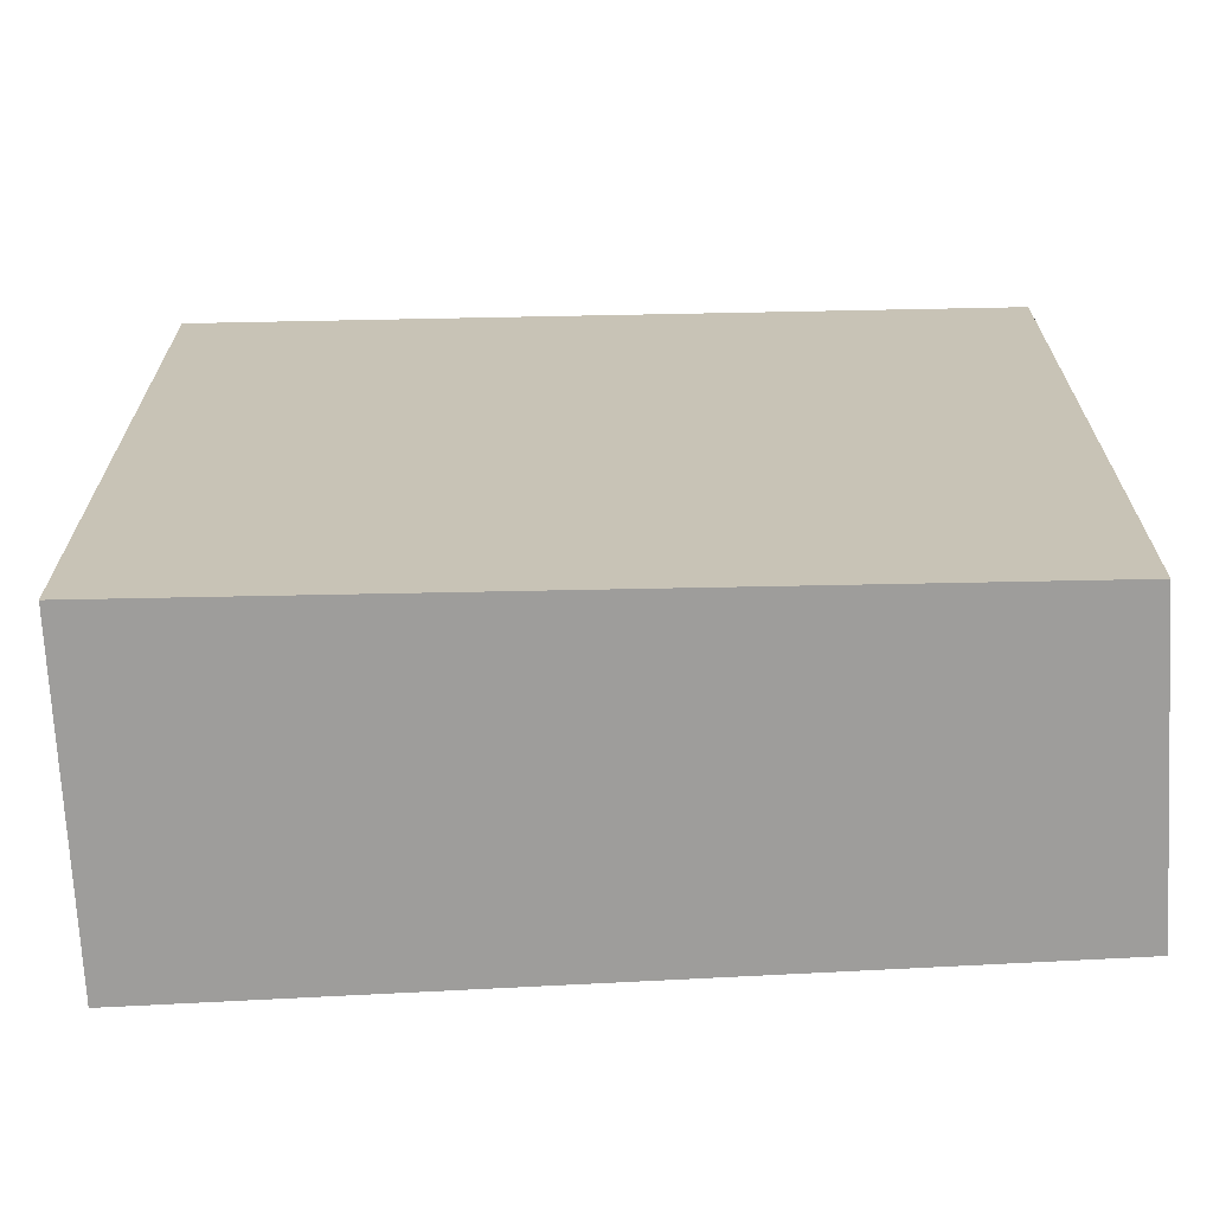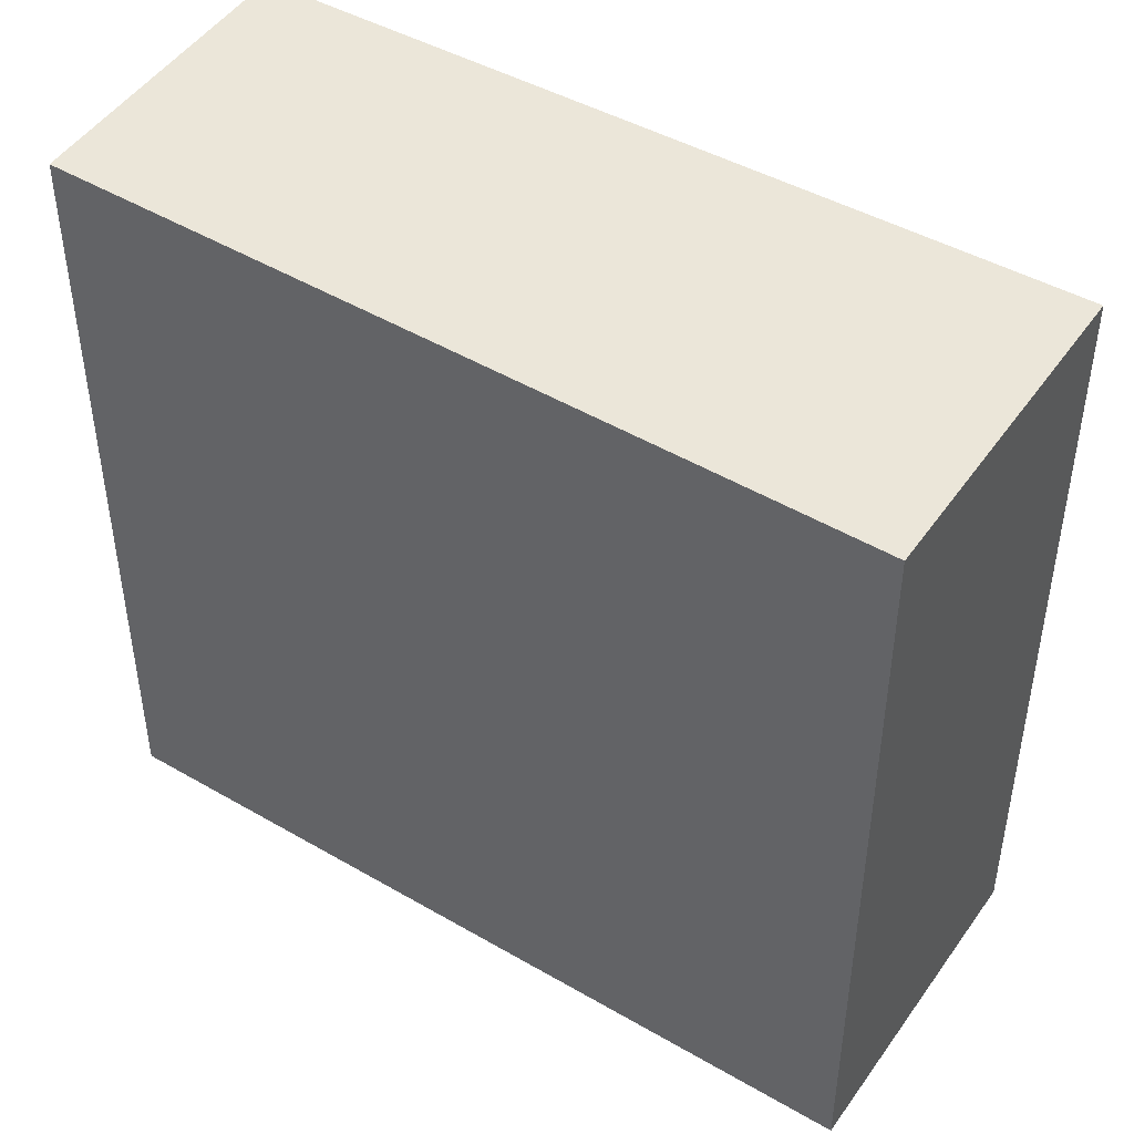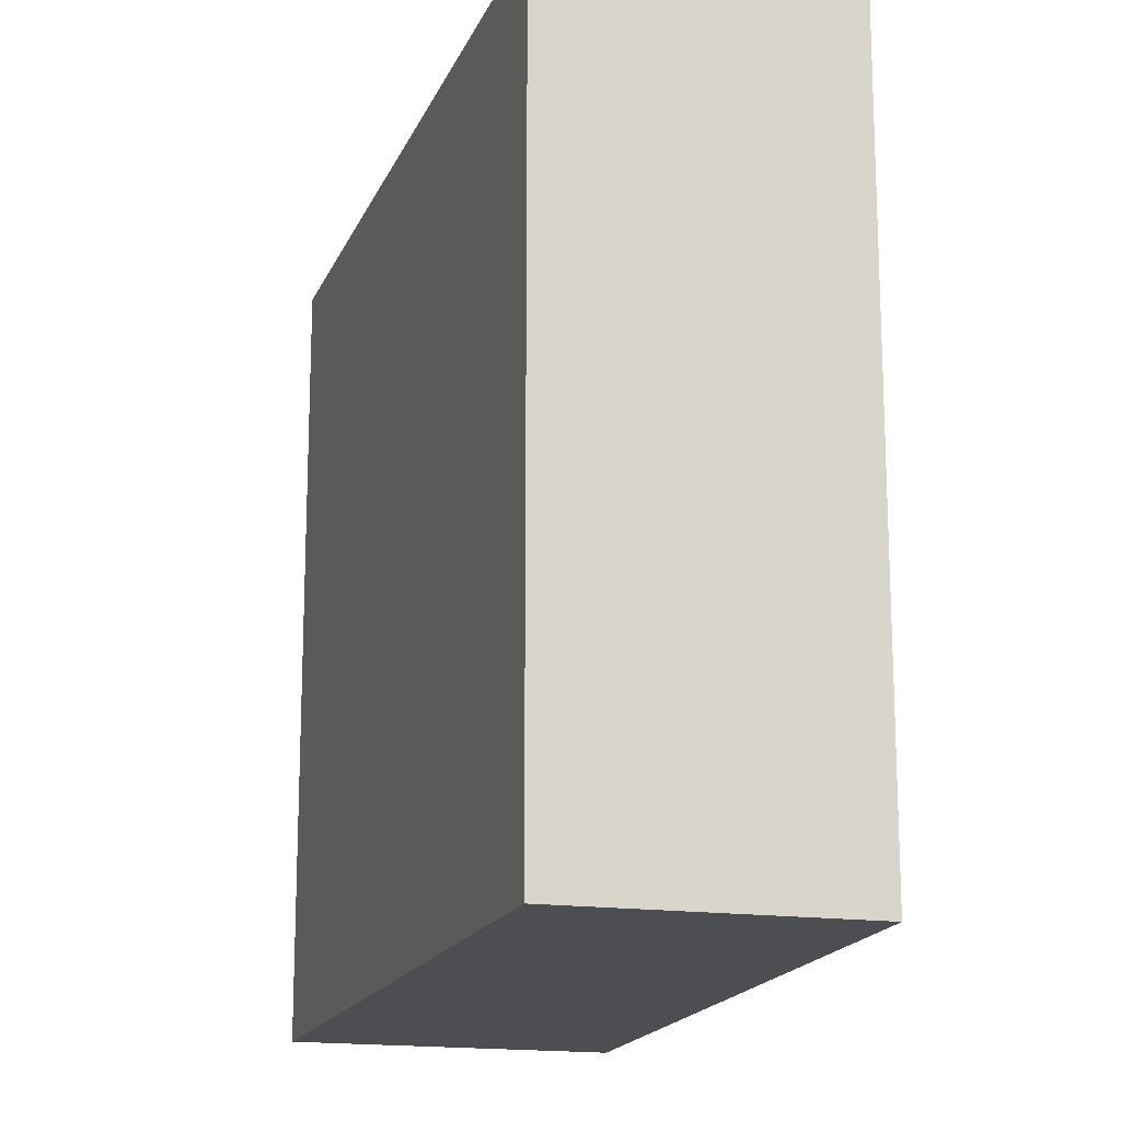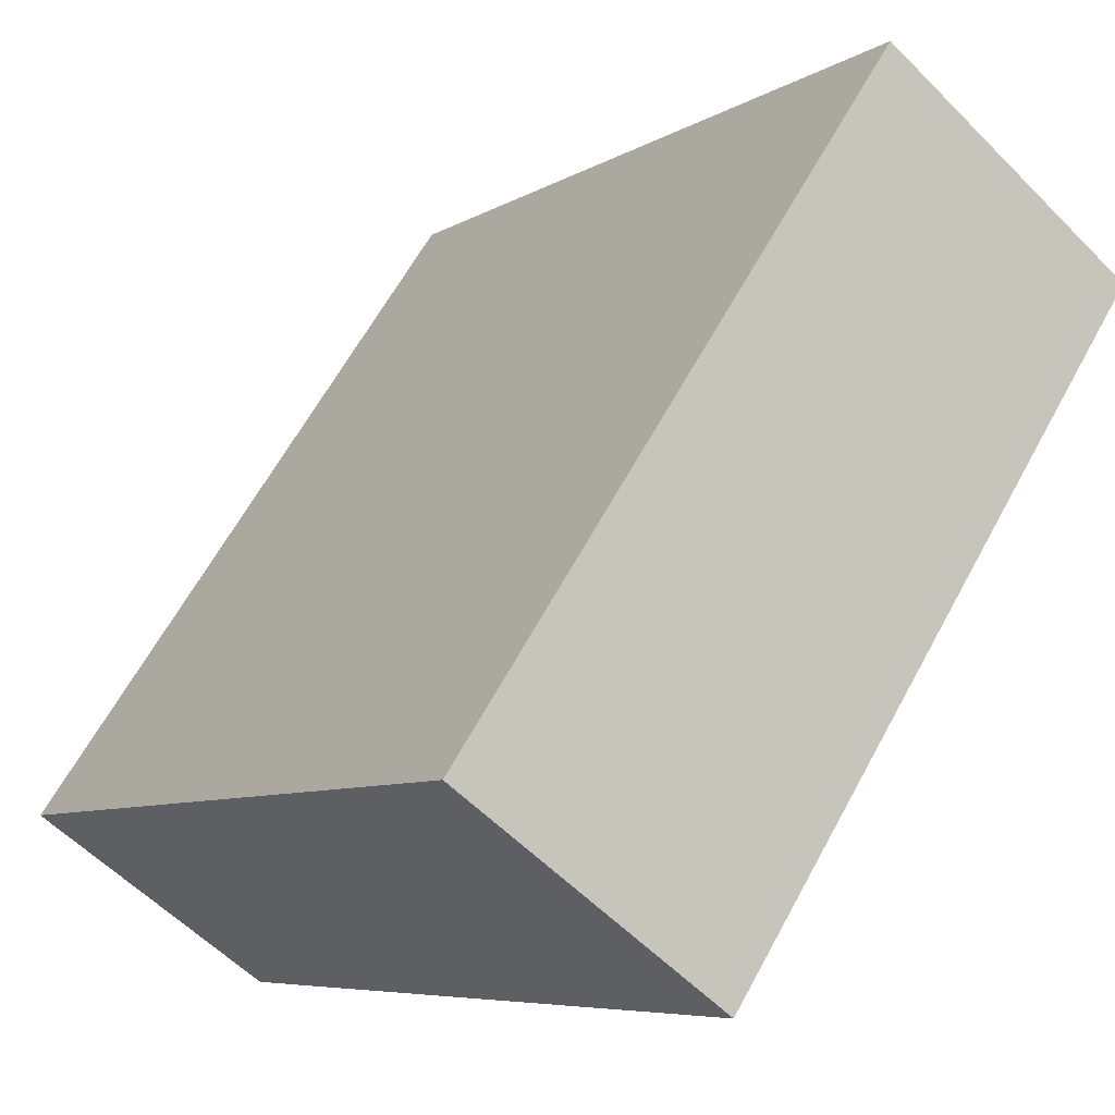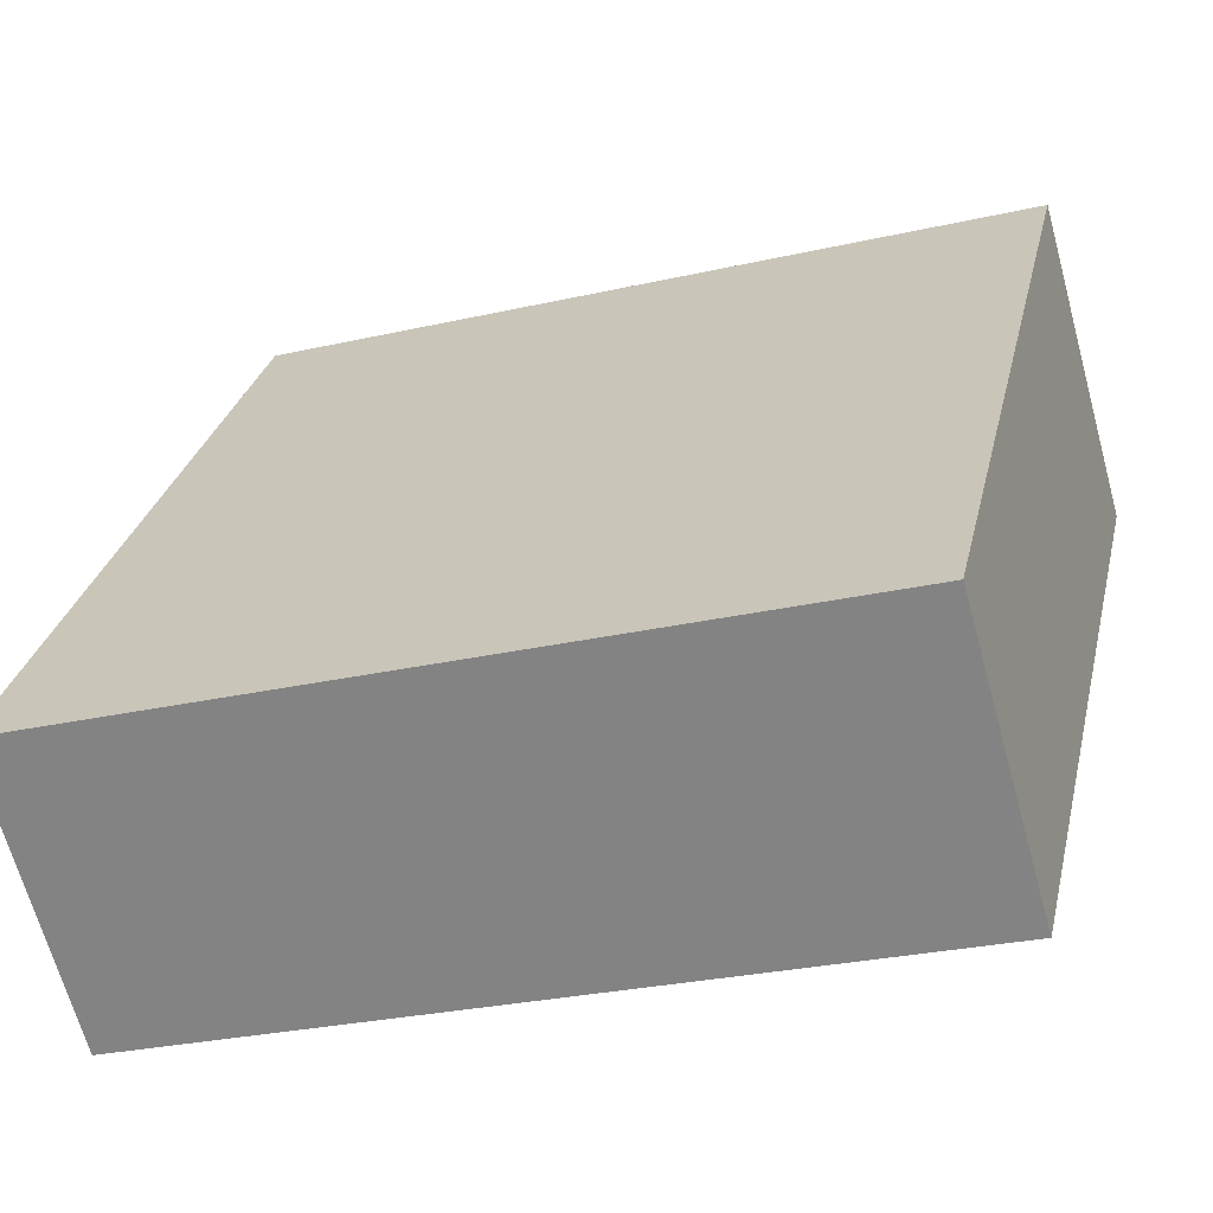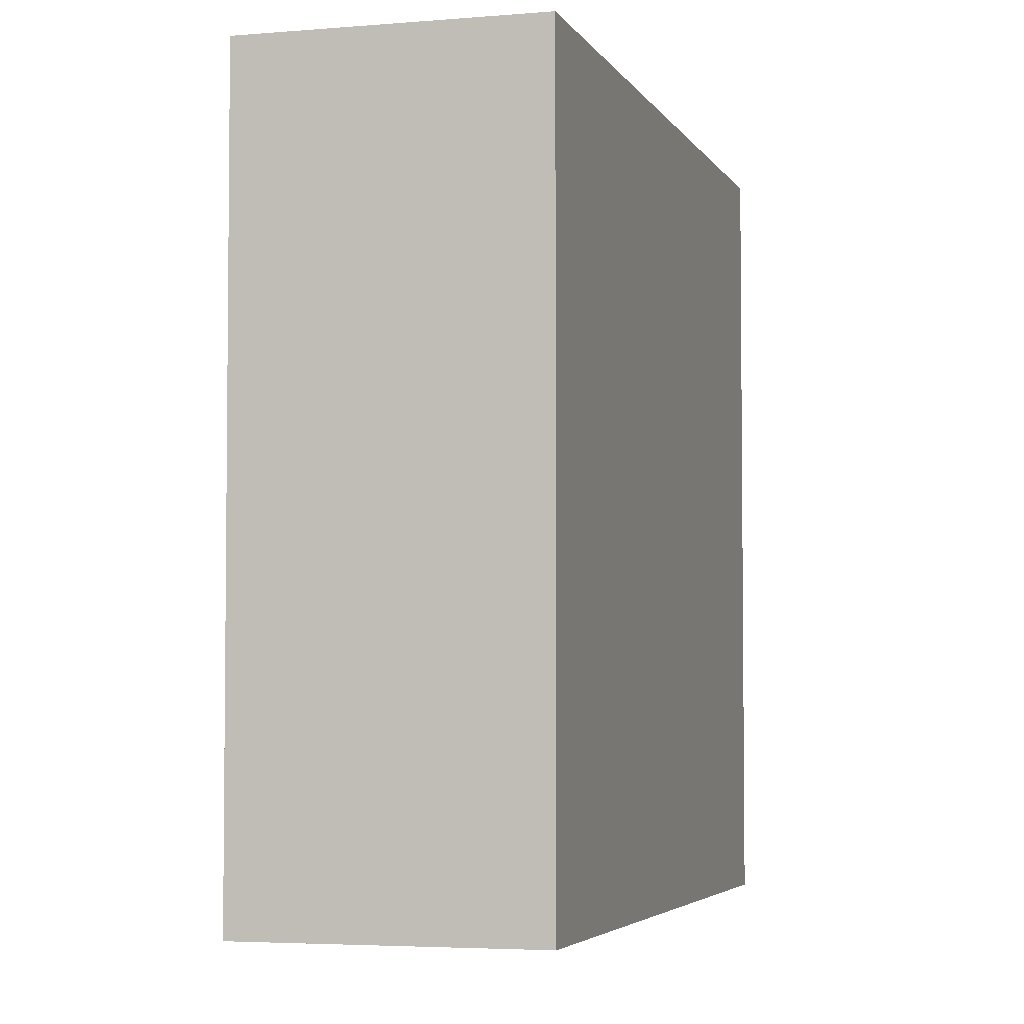
<metadata>
{"format":"obj","ext":"obj","renderer":"f3d","projection":"perspective","resolution":1024,"background":"white","views":[{"elev":-70.4,"azim":130.4,"up":"+Y"},{"elev":48.1,"azim":-19.4,"up":"+Y"},{"elev":-17.0,"azim":-158.0,"up":"+Y"},{"elev":62.5,"azim":28.4,"up":"+Z"},{"elev":-27.5,"azim":-70.6,"up":"+Z"},{"elev":-4.1,"azim":-126.5,"up":"+Y"}]}
</metadata>
<code>
v  4.199 4.448 2.499
v  0 4.448 2.724e-16
v  2.749 4.448 3.605
v  1.329 4.448 -1.013
v  0 0 0
v  2.749 -2.207e-16 3.605
v  4.199 -1.53e-16 2.499
v  1.329 6.203e-17 -1.013
g defaultobject
f 1 2 3
f 2 1 4
f 5 3 2
f 3 5 6
f 6 1 3
f 1 6 7
f 7 4 1
f 4 7 8
f 8 2 4
f 2 8 5
f 8 6 5
f 6 8 7

</code>
